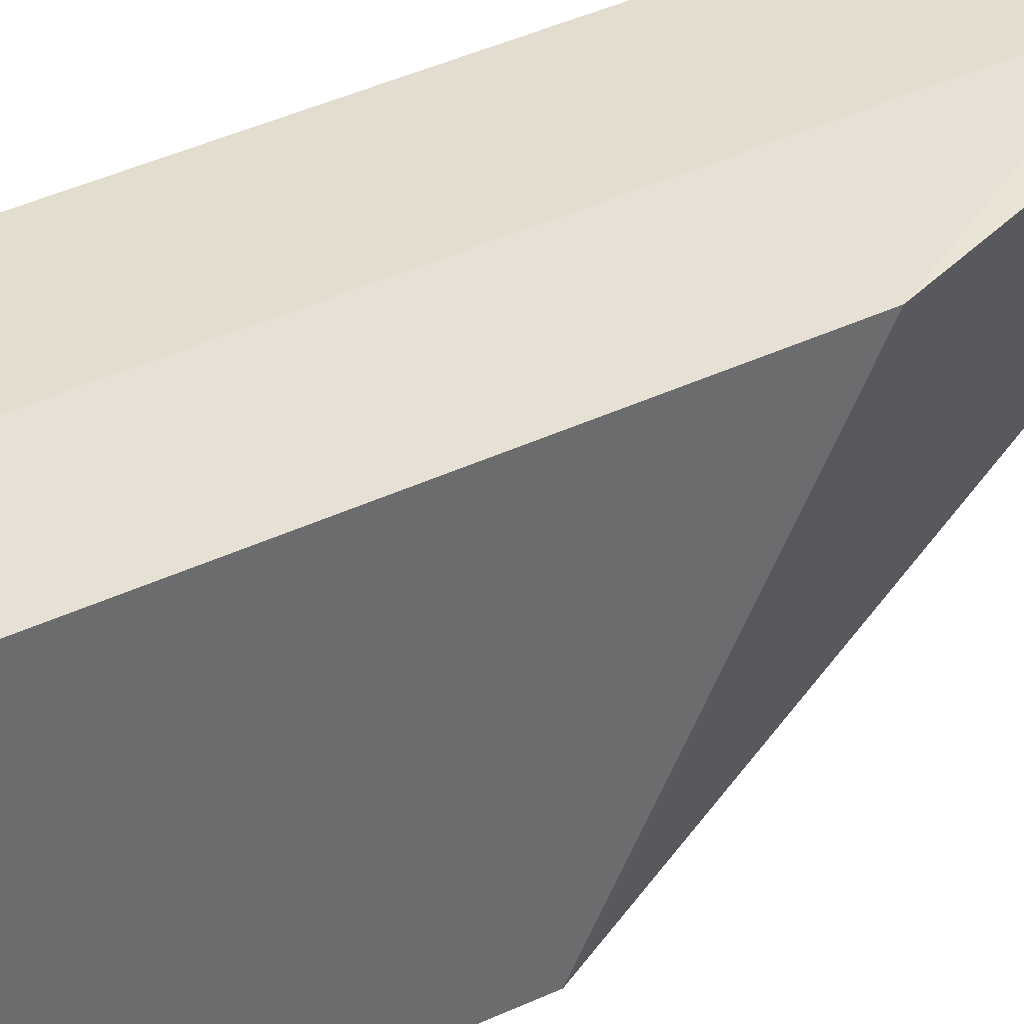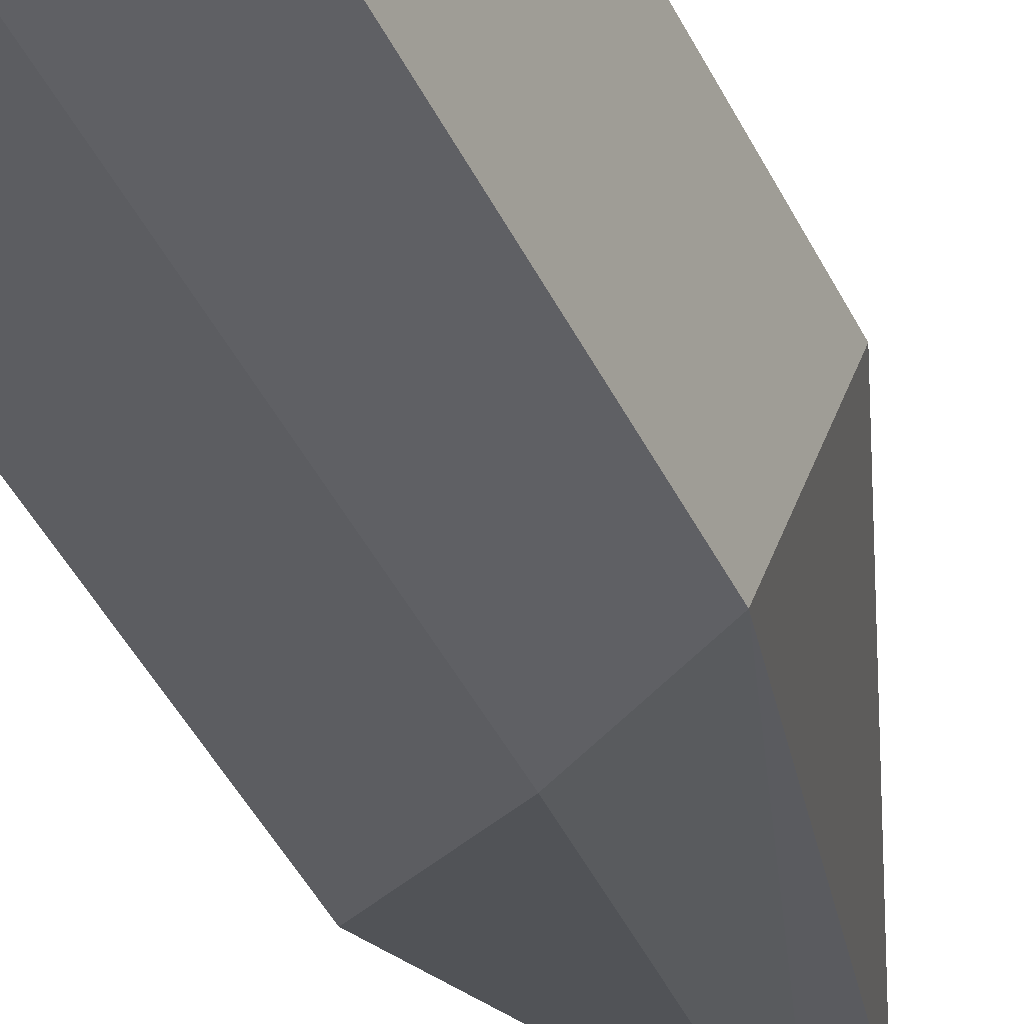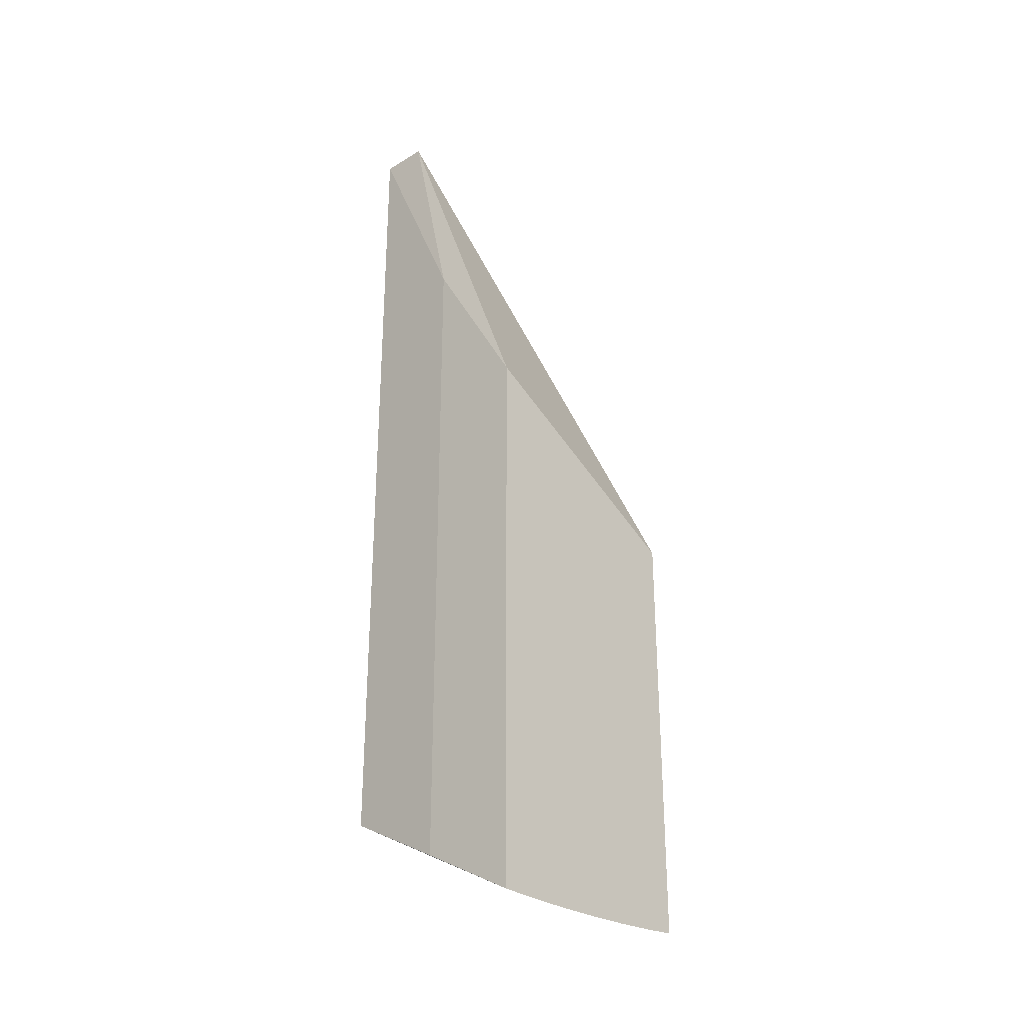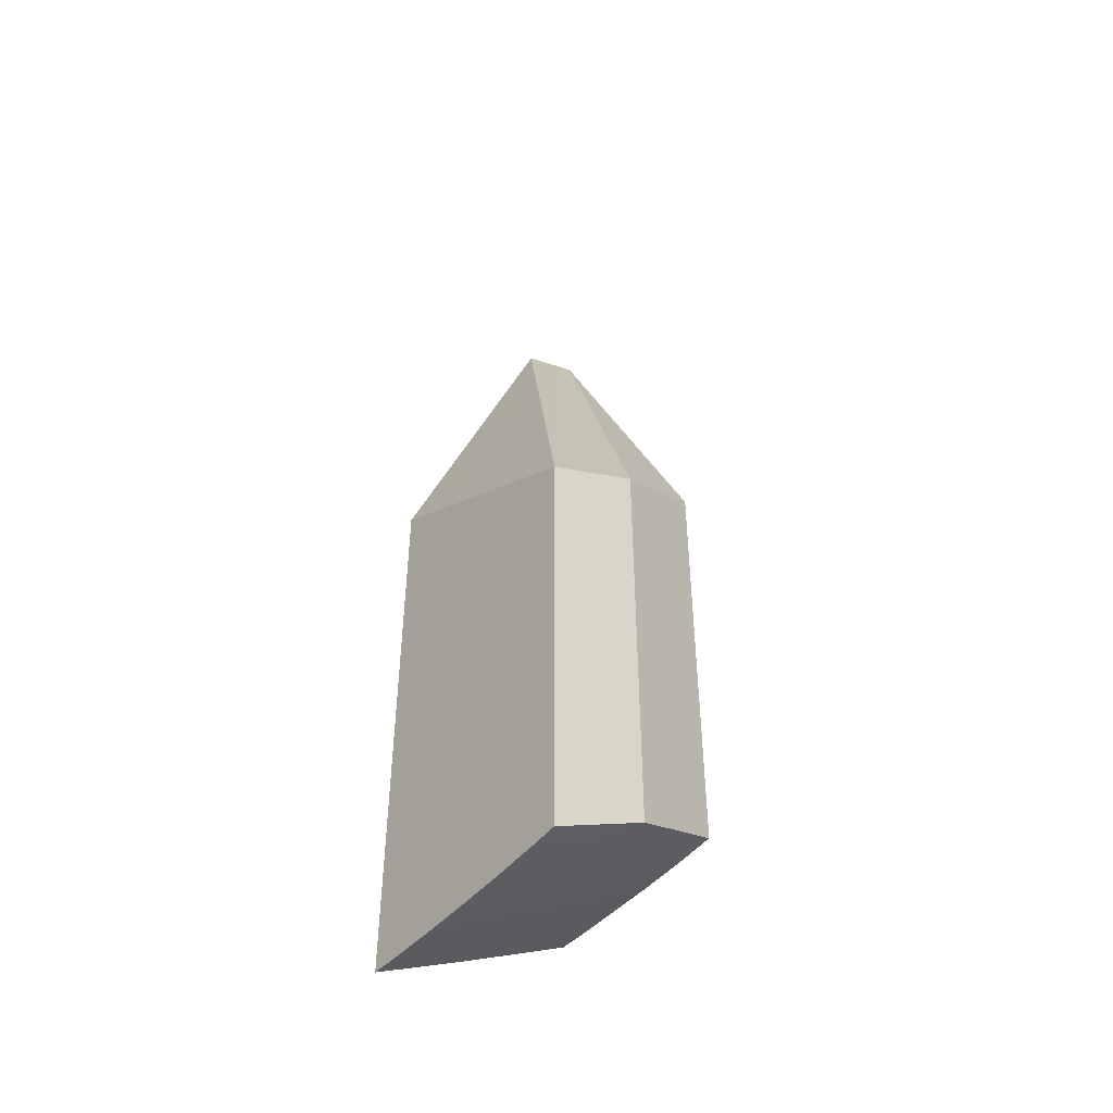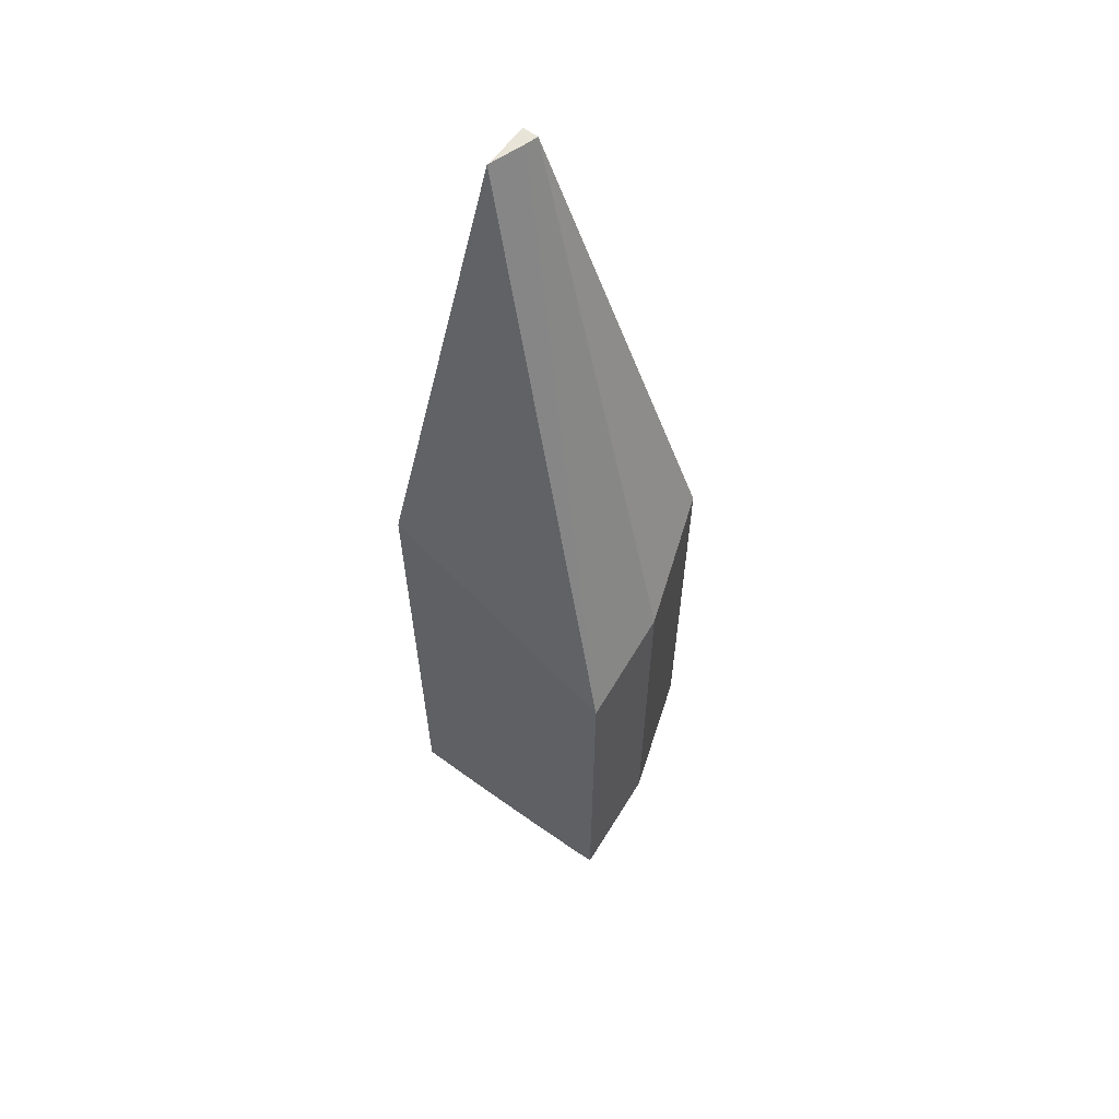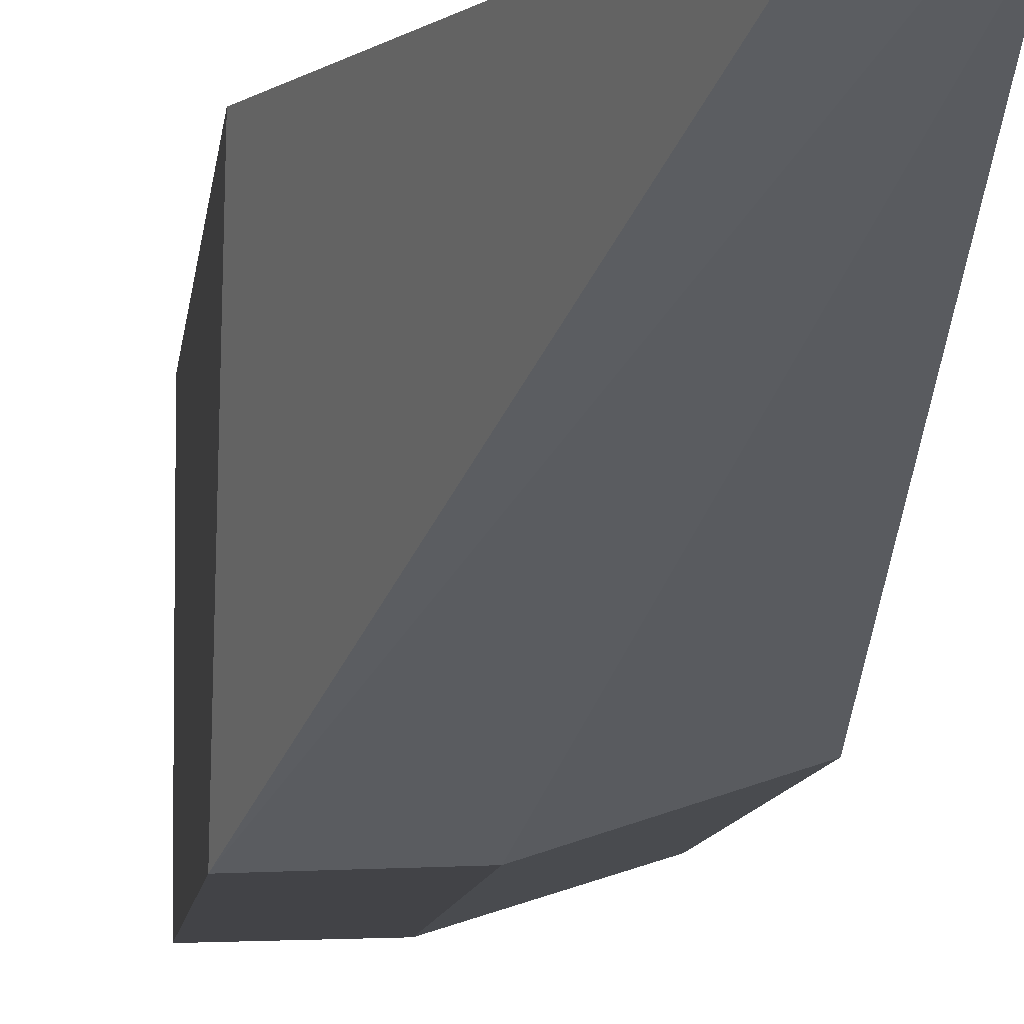
<metadata>
{"format":"obj","ext":"obj","renderer":"f3d","projection":"perspective","resolution":1024,"background":"white","views":[{"elev":39.2,"azim":-120.7,"up":"+Y"},{"elev":-44.7,"azim":-155.0,"up":"+Y"},{"elev":-29.6,"azim":-138.1,"up":"+Z"},{"elev":-45.8,"azim":-39.2,"up":"+Z"},{"elev":61.3,"azim":-53.2,"up":"+Z"},{"elev":-7.5,"azim":-5.0,"up":"+Y"}]}
</metadata>
<code>
v -0.003268 -0.0001435 -0.01524
v -0.003268 -0.002781 -0.02709
v -0.003268 7.846e-05 -0.02719
v -0.003268 -0.001568 -0.02717
v -0.003268 -0.0005615 -0.02719
v -0.003268 -0.0003137 -0.0272
v -0.003886 -0.0003137 -0.02753
v -0.006112 -0.0009407 -0.02871
v -0.005124 -0.001568 -0.02816
v -0.006112 -0.001568 -0.02869
v -0.006112 -0.002195 -0.02865
v -0.00547 -0.002195 -0.02831
v -0.003268 -0.002195 -0.02714
v -0.005203 -0.002822 -0.02812
v -0.006112 -0.002822 -0.0286
v -0.006112 -0.003222 -0.02856
v -0.004749 -0.003222 -0.02784
v -0.003268 -0.002781 -0.02091
v -0.004752 -0.003222 -0.02183
v -0.006112 -0.003222 -0.02254
v -0.003442 -9.341e-05 -0.01524
v -0.003961 7.846e-05 -0.01524
v -0.003268 7.846e-05 -0.01524
v -0.004749 0.0001834 -0.01843
v -0.006112 0.0001834 -0.02076
v -0.004749 0.0001834 -0.02798
v -0.006112 0.0001834 -0.02872
v -0.006112 -0.0003137 -0.02872
f 24 23 26
f 24 26 25
f 19 18 1
f 24 25 22
f 22 1 23
f 21 1 22
f 21 22 20
f 21 20 1
f 26 23 3
f 18 2 1
f 24 22 23
f 26 3 27
f 28 8 27
f 27 16 25
f 8 16 27
f 11 16 8
f 28 7 8
f 28 27 7
f 7 27 3
f 20 25 16
f 22 25 20
f 17 20 16
f 19 1 20
f 23 1 3
f 26 27 25
f 19 20 17
f 5 4 8
f 18 17 2
f 19 17 18
f 2 3 1
f 4 3 2
f 5 3 4
f 6 7 3
f 6 5 7
f 5 8 7
f 9 8 4
f 10 8 9
f 10 11 8
f 10 12 11
f 6 3 5
f 9 13 12
f 10 9 12
f 14 17 16
f 14 2 17
f 15 16 11
f 15 11 12
f 15 14 16
f 14 12 13
f 14 13 2
f 13 4 2
f 9 4 13
f 15 12 14

</code>
